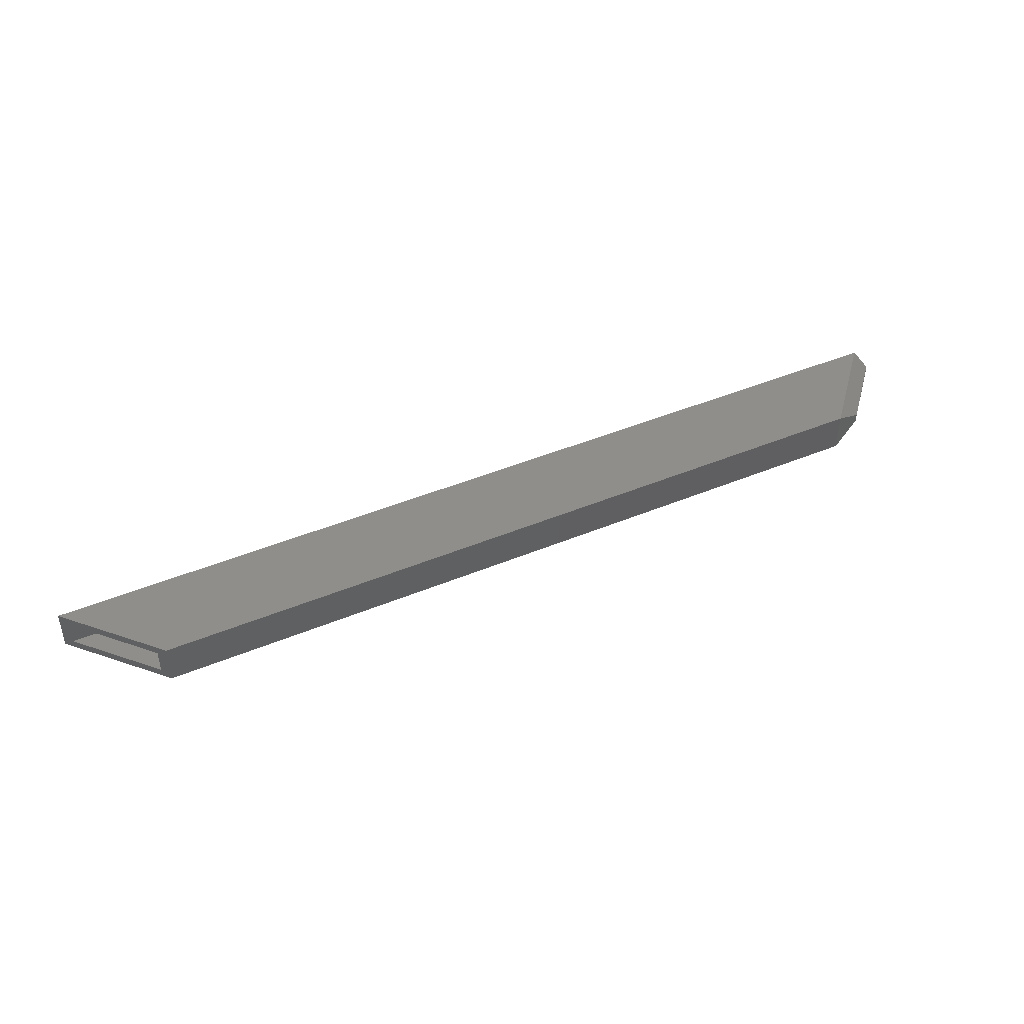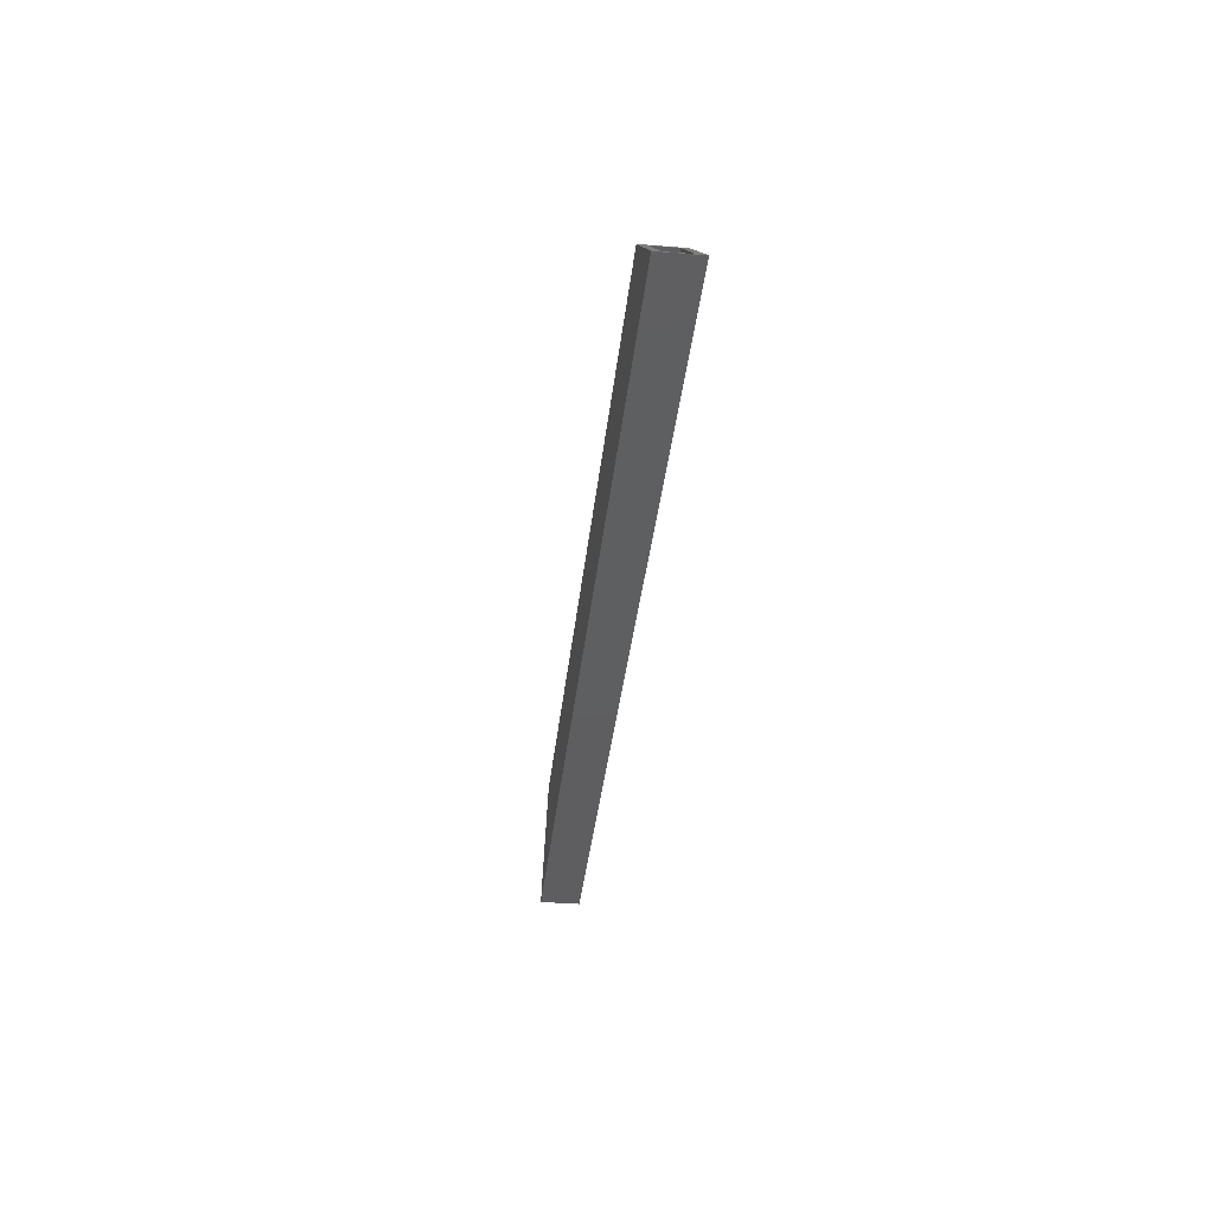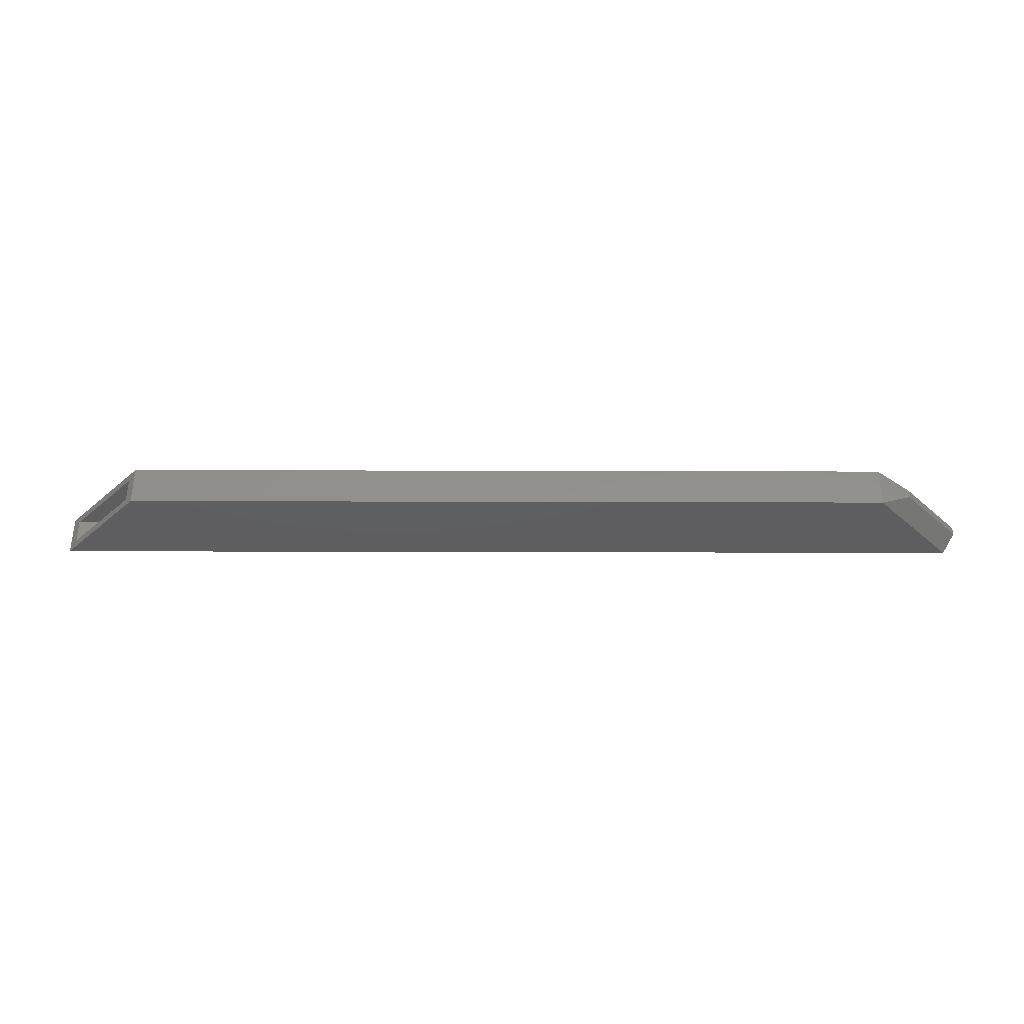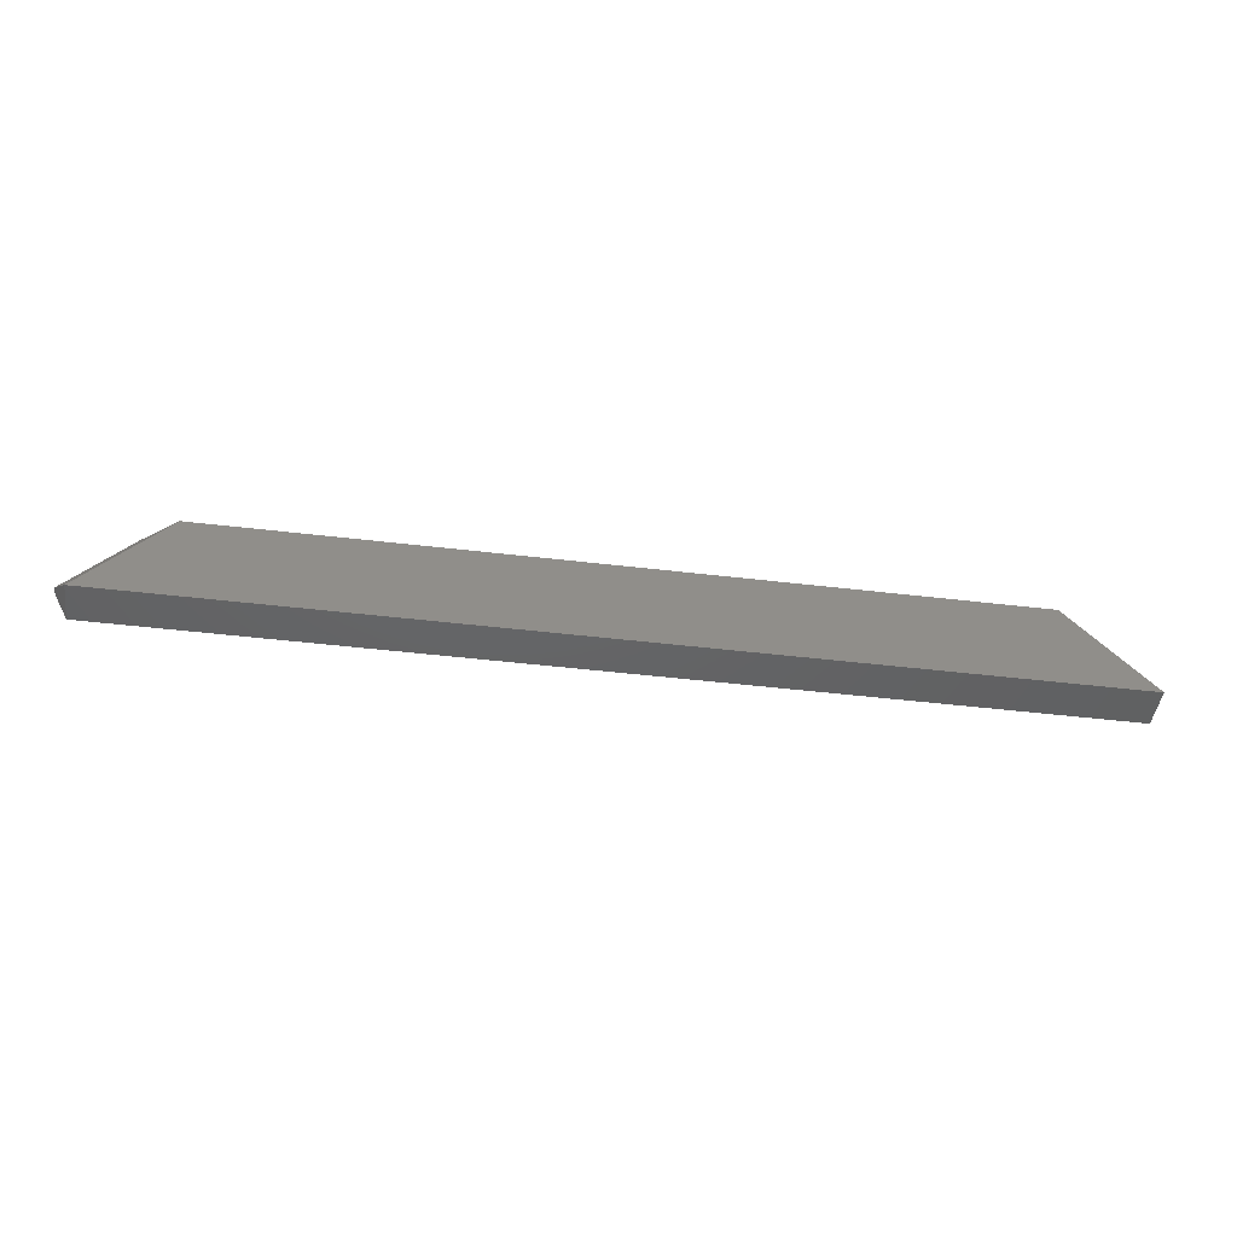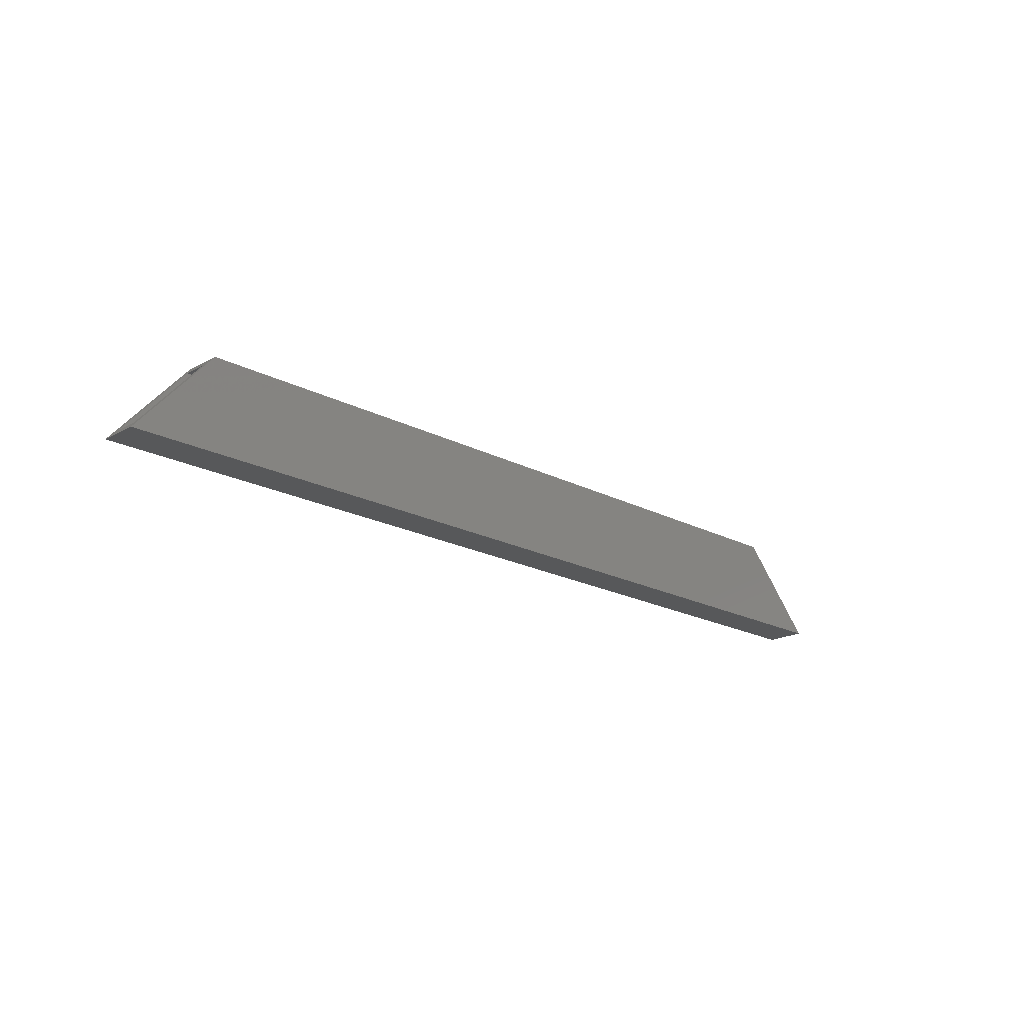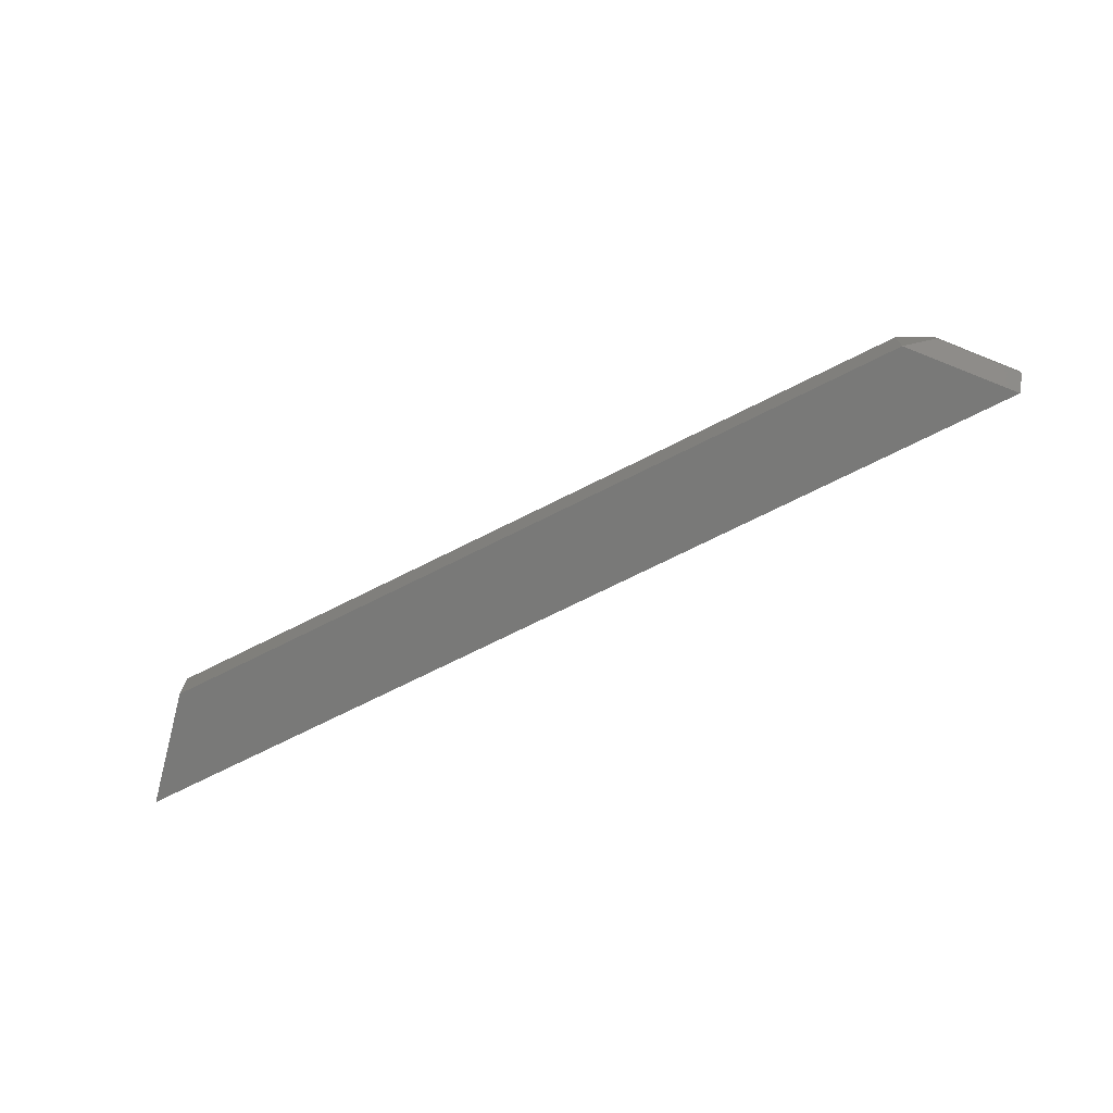
<metadata>
{"format":"stl","ext":"stl","renderer":"f3d","projection":"perspective","resolution":1024,"background":"white","views":[{"elev":43.5,"azim":-26.3,"up":"+Y"},{"elev":-36.4,"azim":-96.1,"up":"+Z"},{"elev":-36.1,"azim":-0.2,"up":"+Y"},{"elev":-45.4,"azim":172.1,"up":"+Z"},{"elev":-19.5,"azim":-44.4,"up":"+Z"},{"elev":-71.8,"azim":26.7,"up":"+Y"}]}
</metadata>
<code>
# stl→obj: 26 verts, 48 faces
v -0.3905 1.412e-17 0.7521
v -0.3974 -0.007812 0.7443
v -0.3905 -0.03906 0.7521
v -0.4688 0 0.6641
v -0.4618 -0.007812 0.6719
v -0.4688 -0.03906 0.6641
v -0.3974 -0.03125 0.7443
v -0.4618 -0.03125 0.6719
v 0.3653 -0.03051 0.7443
v 0.4288 -0.03125 0.6719
v 0.4403 -0.02266 0.6719
v 0.4403 -0.01641 0.6719
v 0.4288 -0.007812 0.6719
v 0.3653 -0.007812 0.7443
v 0.4414 -0.0202 0.6743
v 0.4414 -0.01886 0.6743
v 0.3883 -0.0202 0.734
v 0.3883 -0.01886 0.734
v 0.3617 5.588e-17 0.7521
v 0.3617 -0.03906 0.7521
v 0.393 -0.01562 0.7405
v 0.393 -0.02344 0.7405
v 0.4506 -0.02344 0.6757
v 0.4506 -0.01562 0.6757
v 0.44 -0.03906 0.6641
v 0.44 5.045e-17 0.6641
f 1 2 3
f 1 4 2
f 4 5 2
f 4 6 5
f 2 7 3
f 6 3 7
f 6 7 8
f 6 8 5
f 7 9 8
f 8 9 10
f 10 11 12
f 10 12 13
f 10 13 5
f 10 5 8
f 2 5 14
f 14 5 13
f 9 7 14
f 14 7 2
f 11 15 12
f 12 15 16
f 11 10 15
f 15 10 9
f 15 9 17
f 9 18 17
f 9 14 18
f 15 17 16
f 16 17 18
f 18 14 16
f 16 14 13
f 16 13 12
f 19 20 21
f 21 20 22
f 23 24 22
f 22 24 21
f 25 26 23
f 23 26 24
f 6 25 3
f 3 25 20
f 25 23 20
f 20 23 22
f 4 1 26
f 26 1 19
f 26 19 24
f 24 19 21
f 20 19 3
f 3 19 1
f 6 4 25
f 25 4 26

</code>
